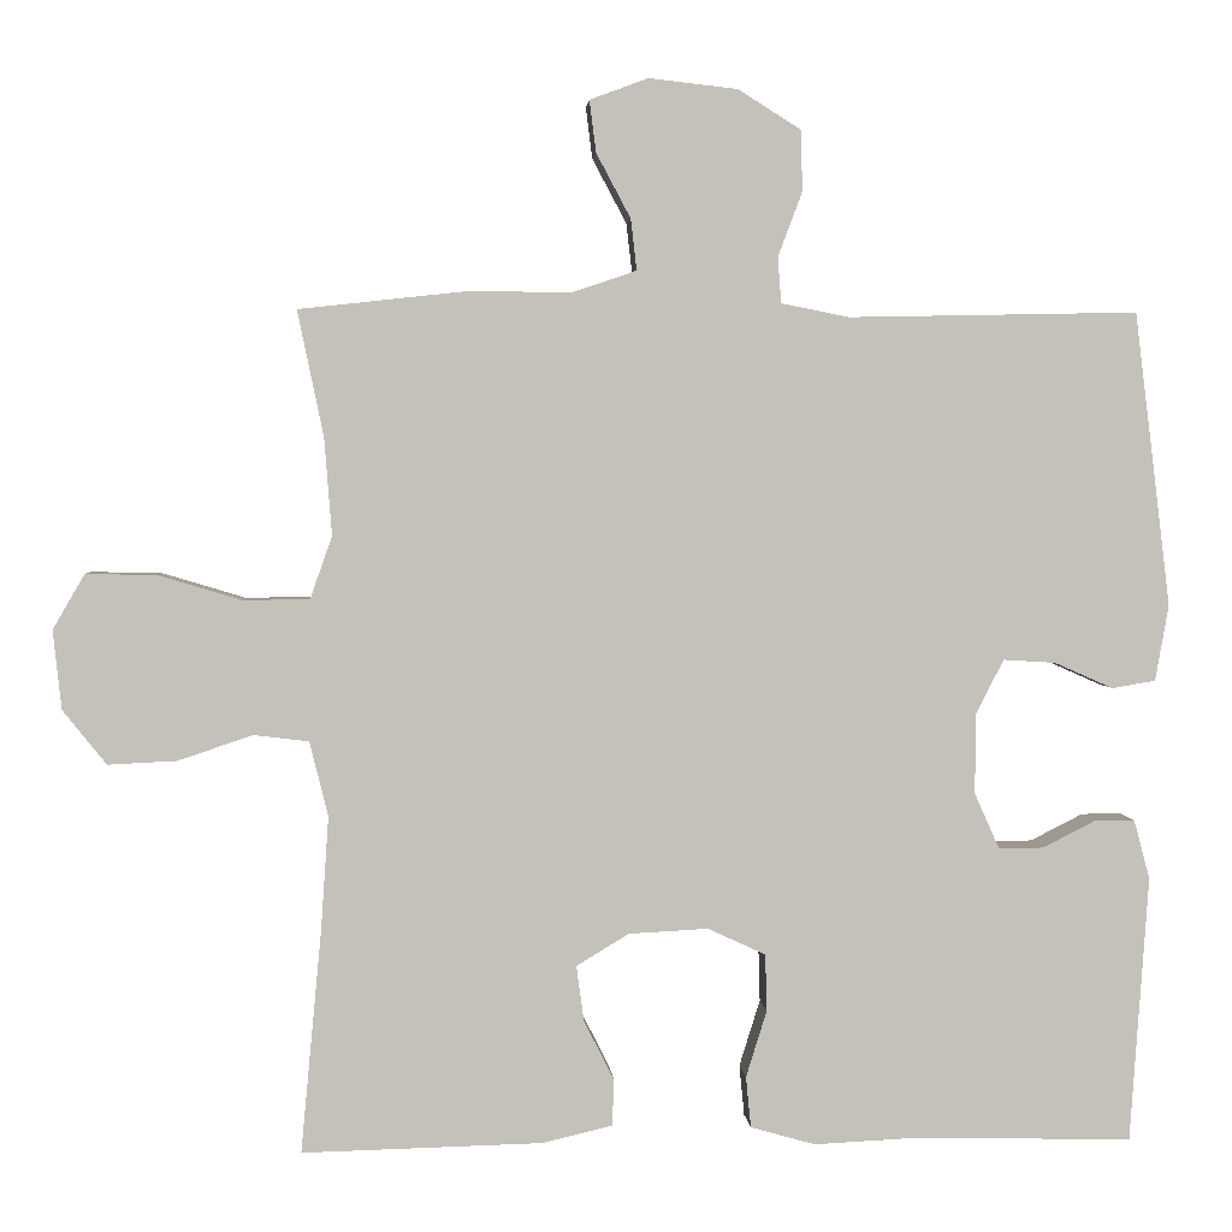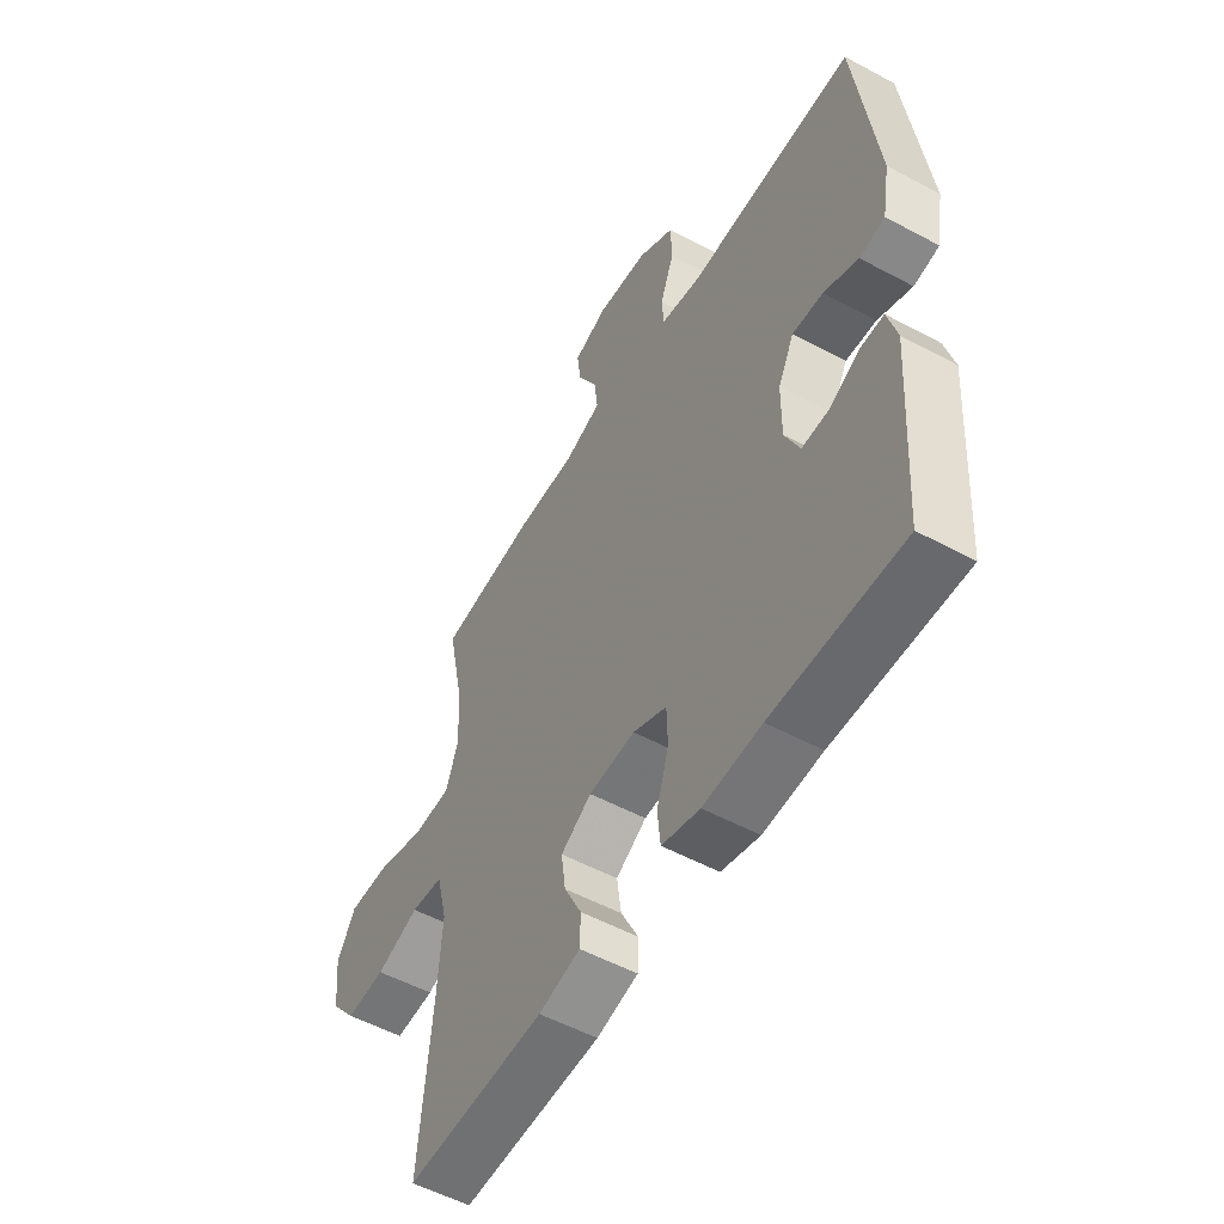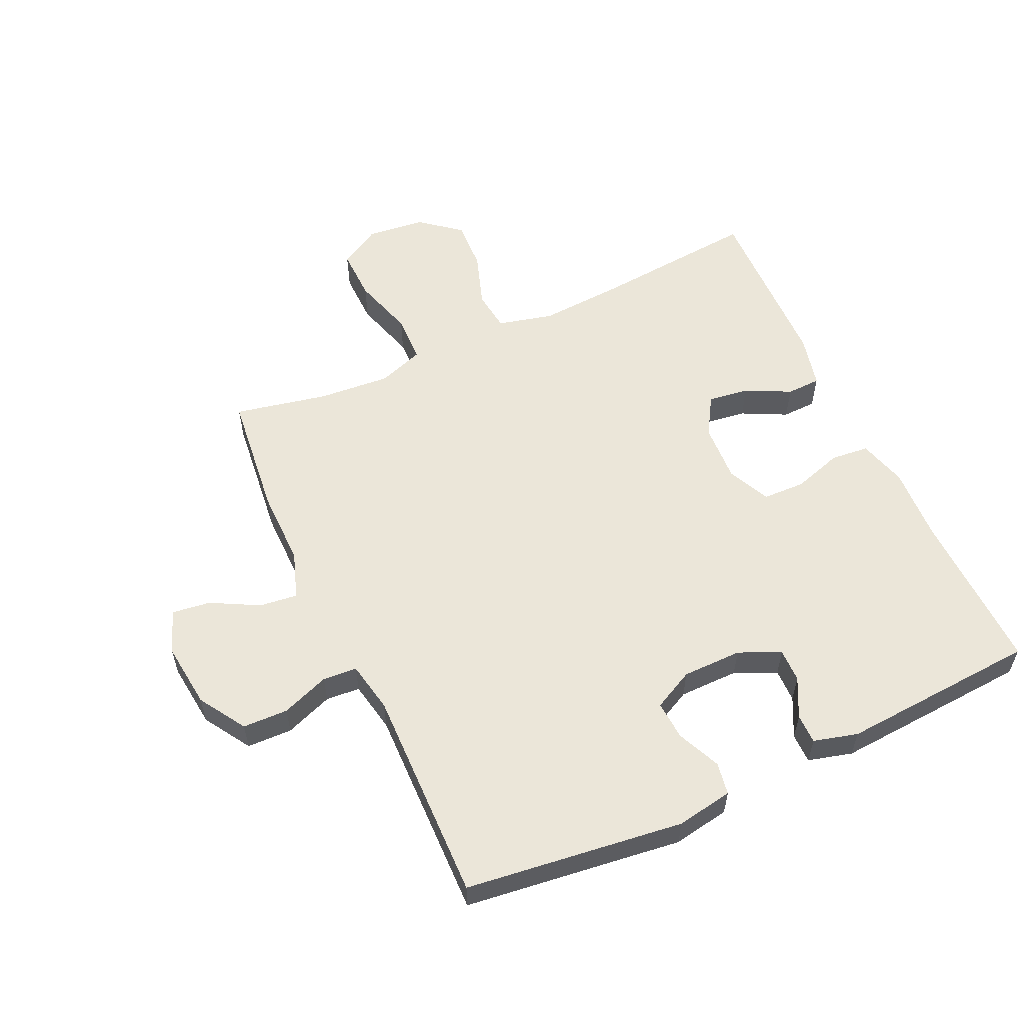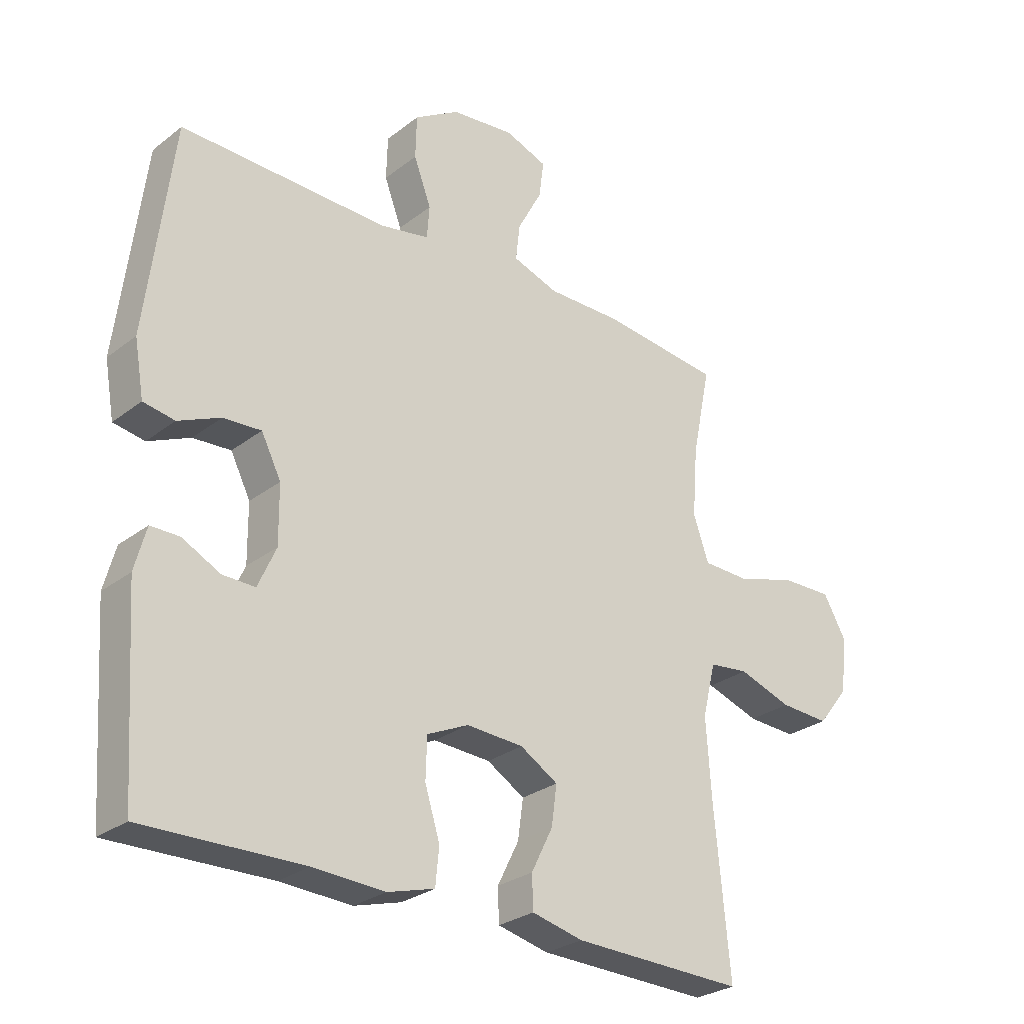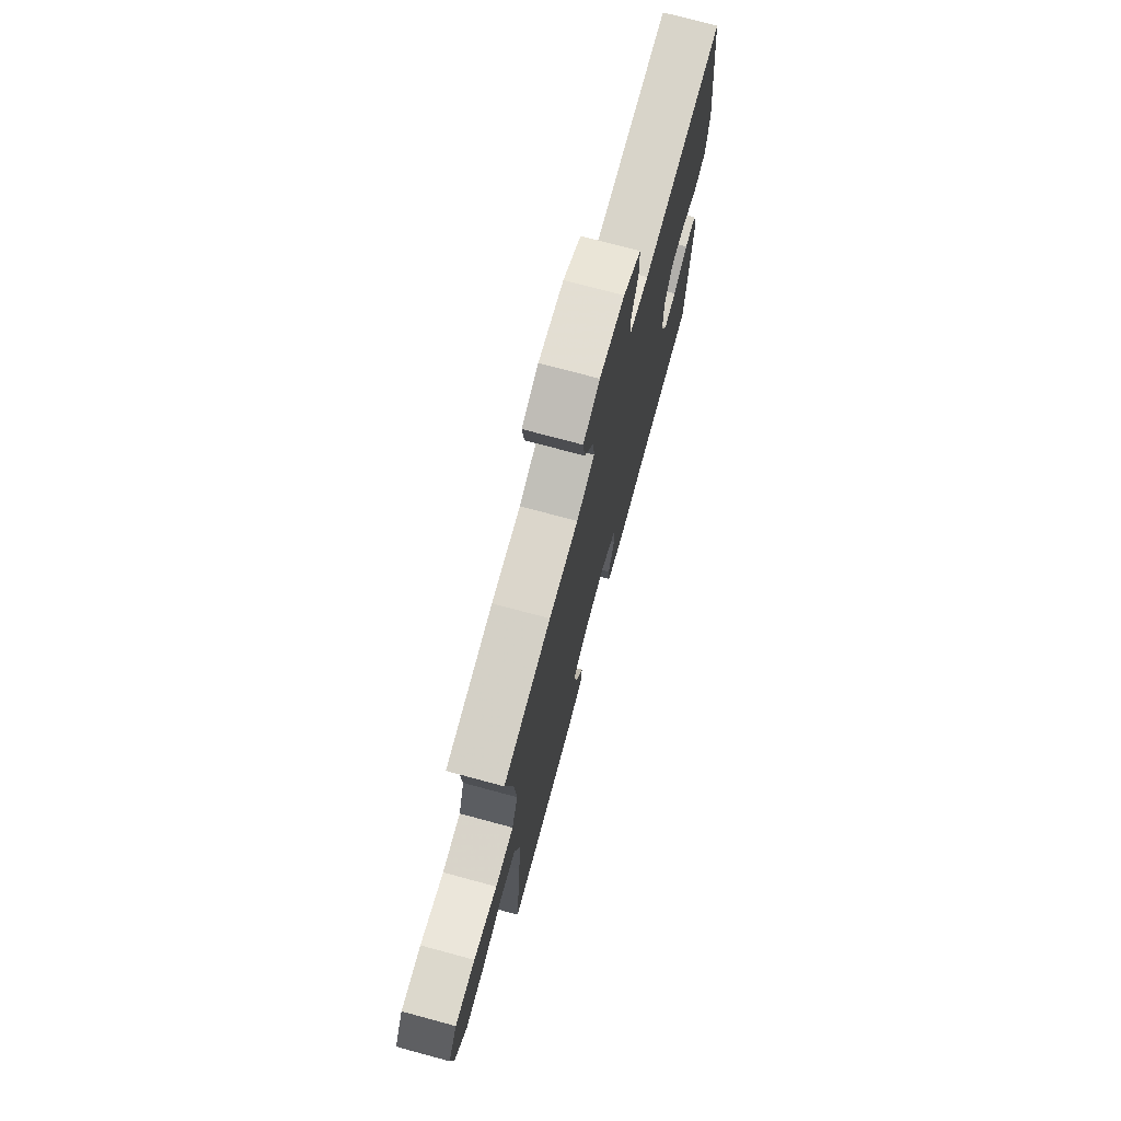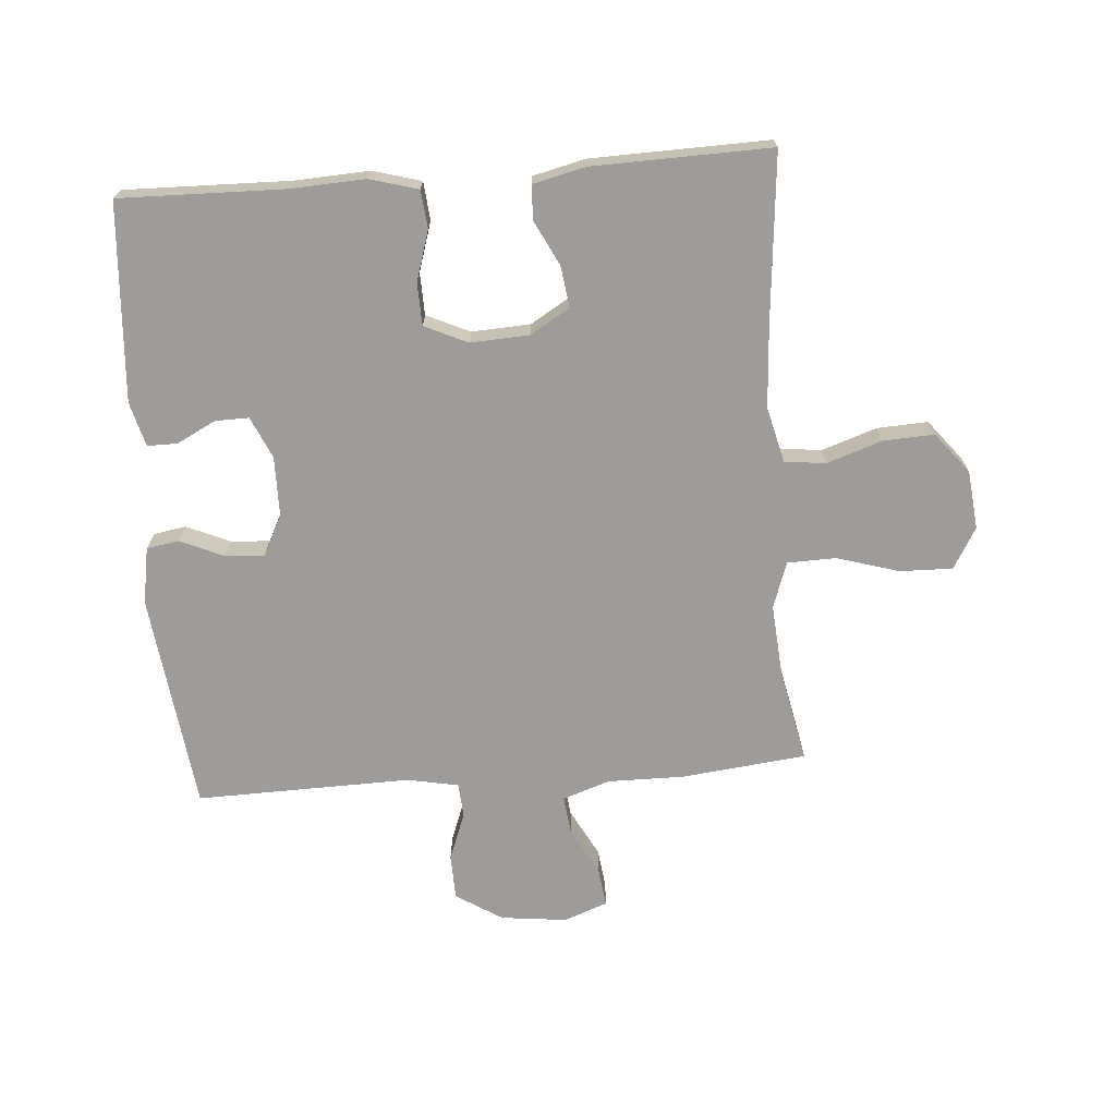
<metadata>
{"format":"obj","ext":"obj","renderer":"f3d","projection":"perspective","resolution":1024,"background":"white","views":[{"elev":2.8,"azim":-4.1,"up":"+Z"},{"elev":-53.9,"azim":60.2,"up":"+Z"},{"elev":56.7,"azim":65.3,"up":"+Y"},{"elev":-27.8,"azim":139.3,"up":"+Z"},{"elev":74.1,"azim":-74.9,"up":"+Z"},{"elev":-70.2,"azim":-175.6,"up":"+Y"}]}
</metadata>
<code>
v 0.5 0.07 -0.5
v 0.235 0.07 -0.494
v 0.116 0.07 -0.5
v 0.038 0.07 -0.478
v 0.032 0.07 -0.417
v 0.057 0.07 -0.337
v 0.055 0.07 -0.269
v -0.014 0.07 -0.237
v -0.109 0.07 -0.242
v -0.172 0.07 -0.28
v -0.163 0.07 -0.346
v -0.127 0.07 -0.418
v -0.129 0.07 -0.473
v -0.214 0.07 -0.493
v -0.5 0.07 -0.5
v -0.475 0.07 -0.232
v -0.466 0.07 -0.098
v -0.488 0.07 -0.009
v -0.554 0.07 -0.001
v -0.643 0.07 -0.031
v -0.725 0.07 -0.035
v -0.777 0.07 0.03
v -0.787 0.07 0.124
v -0.749 0.07 0.19
v -0.664 0.07 0.188
v -0.564 0.07 0.158
v -0.486 0.07 0.16
v -0.46 0.07 0.234
v -0.469 0.07 0.35
v -0.5 0.07 0.5
v -0.299 0.07 0.522
v -0.176 0.07 0.521
v -0.1 0.07 0.547
v -0.107 0.07 0.608
v -0.148 0.07 0.685
v -0.156 0.07 0.747
v -0.086 0.07 0.773
v 0.02 0.07 0.761
v 0.095 0.07 0.714
v 0.097 0.07 0.641
v 0.068 0.07 0.564
v 0.072 0.07 0.509
v 0.154 0.07 0.493
v 0.5 0.07 0.5
v 0.543 0.07 0.149
v 0.527 0.07 0.058
v 0.475 0.07 0.049
v 0.405 0.07 0.08
v 0.342 0.07 0.084
v 0.309 0.07 0.019
v 0.308 0.07 -0.077
v 0.338 0.07 -0.144
v 0.392 0.07 -0.143
v 0.455 0.07 -0.111
v 0.503 0.07 -0.111
v 0.522 0.07 -0.182
v 0.5 0 -0.5
v 0.235 0 -0.494
v 0.116 0 -0.5
v 0.038 0 -0.478
v 0.032 0 -0.417
v 0.057 0 -0.337
v 0.055 0 -0.269
v -0.014 0 -0.237
v -0.109 0 -0.242
v -0.172 0 -0.28
v -0.163 0 -0.346
v -0.127 0 -0.418
v -0.129 0 -0.473
v -0.214 0 -0.493
v -0.5 0 -0.5
v -0.475 0 -0.232
v -0.466 0 -0.098
v -0.488 0 -0.009
v -0.554 0 -0.001
v -0.643 0 -0.031
v -0.725 0 -0.035
v -0.777 0 0.03
v -0.787 0 0.124
v -0.749 0 0.19
v -0.664 0 0.188
v -0.564 0 0.158
v -0.486 0 0.16
v -0.46 0 0.234
v -0.469 0 0.35
v -0.5 0 0.5
v -0.299 0 0.522
v -0.176 0 0.521
v -0.1 0 0.547
v -0.107 0 0.608
v -0.148 0 0.685
v -0.156 0 0.747
v -0.086 0 0.773
v 0.02 0 0.761
v 0.095 0 0.714
v 0.097 0 0.641
v 0.068 0 0.564
v 0.072 0 0.509
v 0.154 0 0.493
v 0.5 0 0.5
v 0.543 0 0.149
v 0.527 0 0.058
v 0.475 0 0.049
v 0.405 0 0.08
v 0.342 0 0.084
v 0.309 0 0.019
v 0.308 0 -0.077
v 0.338 0 -0.144
v 0.392 0 -0.143
v 0.455 0 -0.111
v 0.503 0 -0.111
v 0.522 0 -0.182
f 53 54 55 56
f 52 53 56 1
f 45 46 47 48
f 43 44 45 48
f 42 43 48 49
f 38 39 40 41
f 38 41 42
f 37 38 42
f 34 35 36 37
f 33 34 37 42
f 32 33 42 49
f 29 30 31 32
f 28 29 32 49
f 23 24 25 26
f 23 26 27
f 22 23 27
f 19 20 21 22
f 18 19 22 27
f 17 18 27 28
f 13 14 15 16
f 11 12 13 16
f 10 11 16 17
f 9 10 17 28
f 3 4 5 6
f 2 3 6 7
f 52 1 2 7
f 51 52 7 8
f 50 51 8 9
f 9 28 49 50
f 112 111 110 109
f 57 112 109 108
f 104 103 102 101
f 104 101 100 99
f 105 104 99 98
f 97 96 95 94
f 98 97 94
f 98 94 93
f 93 92 91 90
f 98 93 90 89
f 105 98 89 88
f 88 87 86 85
f 105 88 85 84
f 82 81 80 79
f 83 82 79
f 83 79 78
f 78 77 76 75
f 83 78 75 74
f 84 83 74 73
f 72 71 70 69
f 72 69 68 67
f 73 72 67 66
f 84 73 66 65
f 62 61 60 59
f 63 62 59 58
f 63 58 57 108
f 64 63 108 107
f 65 64 107 106
f 106 105 84 65
f 1 57 58 2
f 2 58 59 3
f 3 59 60 4
f 4 60 61 5
f 5 61 62 6
f 6 62 63 7
f 7 63 64 8
f 8 64 65 9
f 9 65 66 10
f 10 66 67 11
f 11 67 68 12
f 12 68 69 13
f 13 69 70 14
f 14 70 71 15
f 15 71 72 16
f 16 72 73 17
f 17 73 74 18
f 18 74 75 19
f 19 75 76 20
f 20 76 77 21
f 21 77 78 22
f 22 78 79 23
f 23 79 80 24
f 24 80 81 25
f 25 81 82 26
f 26 82 83 27
f 27 83 84 28
f 28 84 85 29
f 29 85 86 30
f 30 86 87 31
f 31 87 88 32
f 32 88 89 33
f 33 89 90 34
f 34 90 91 35
f 35 91 92 36
f 36 92 93 37
f 37 93 94 38
f 38 94 95 39
f 39 95 96 40
f 40 96 97 41
f 41 97 98 42
f 42 98 99 43
f 43 99 100 44
f 44 100 101 45
f 45 101 102 46
f 46 102 103 47
f 47 103 104 48
f 48 104 105 49
f 49 105 106 50
f 50 106 107 51
f 51 107 108 52
f 52 108 109 53
f 53 109 110 54
f 54 110 111 55
f 55 111 112 56
f 56 112 57 1

</code>
